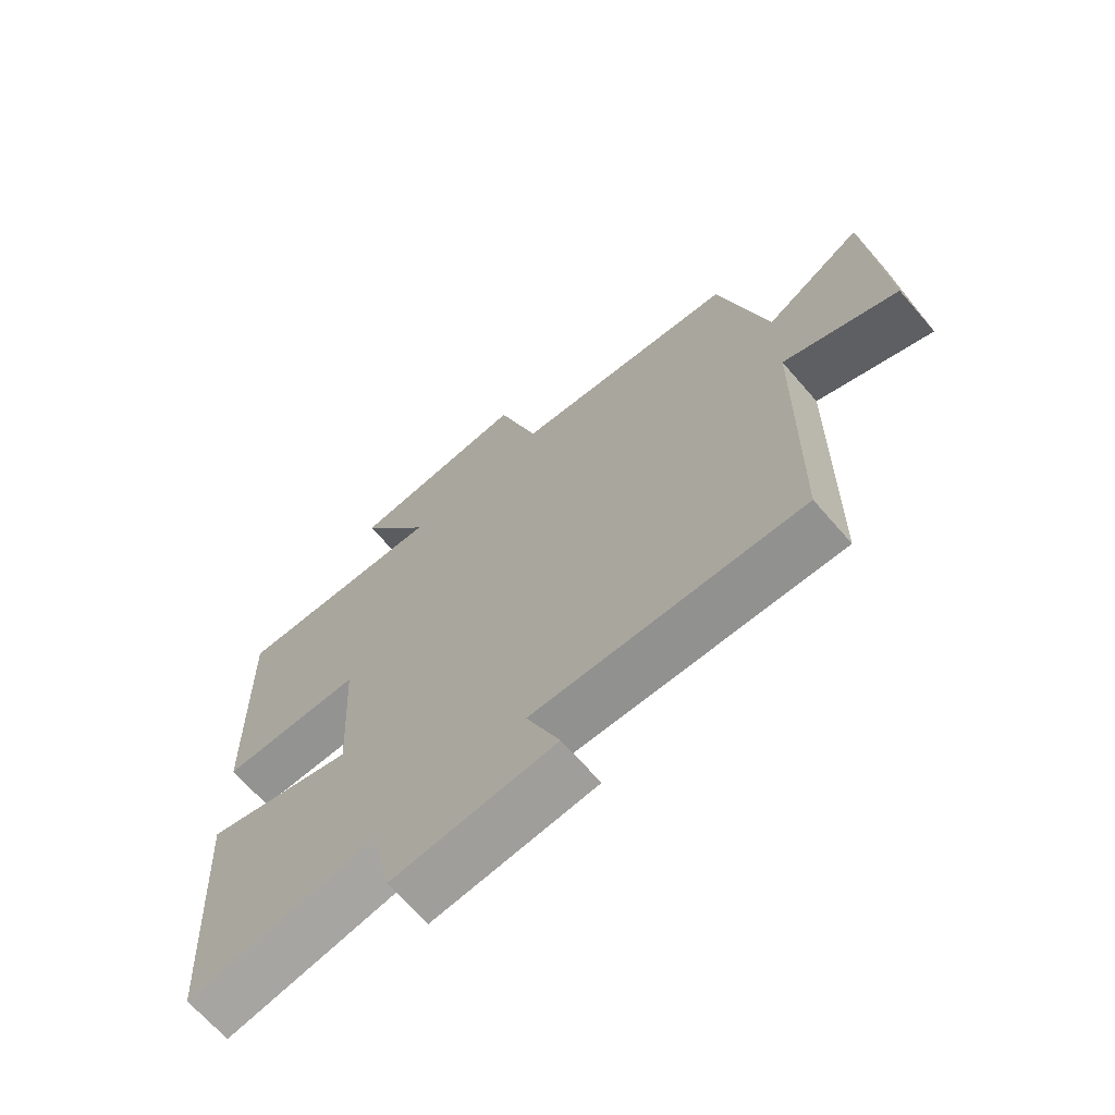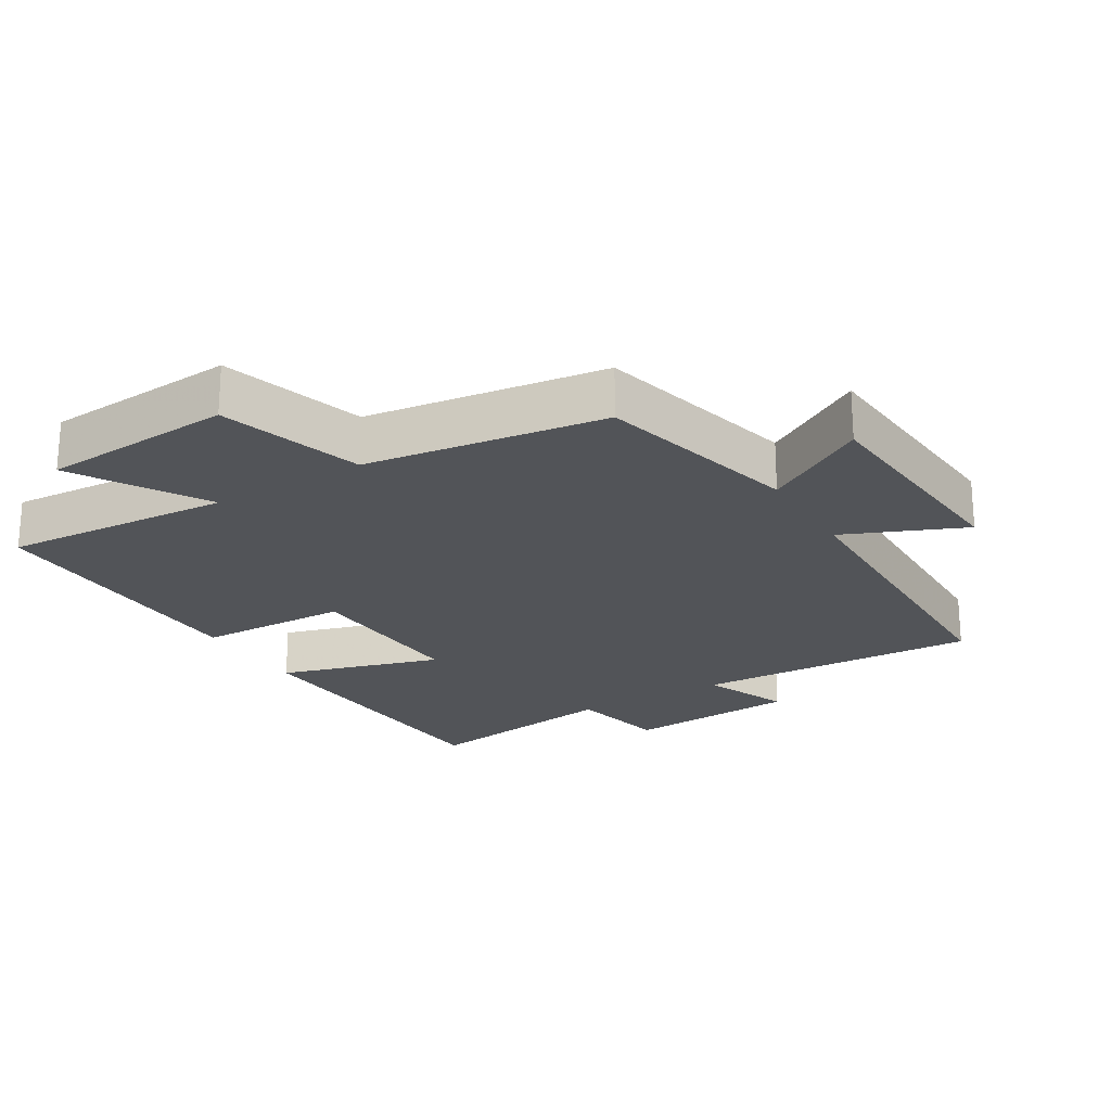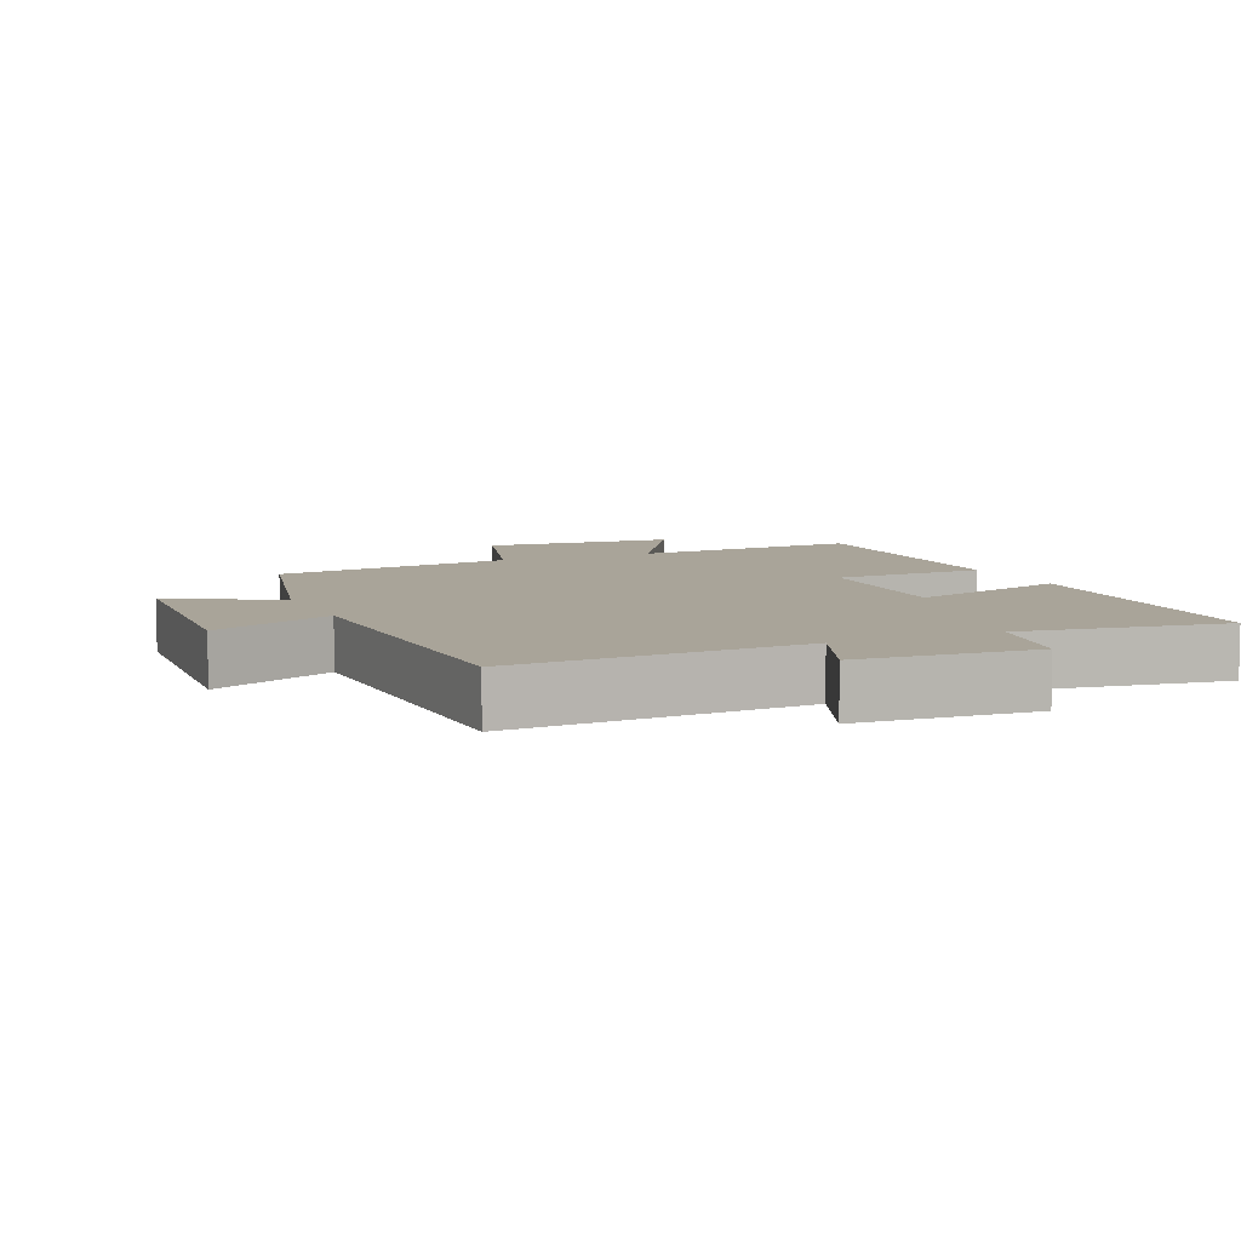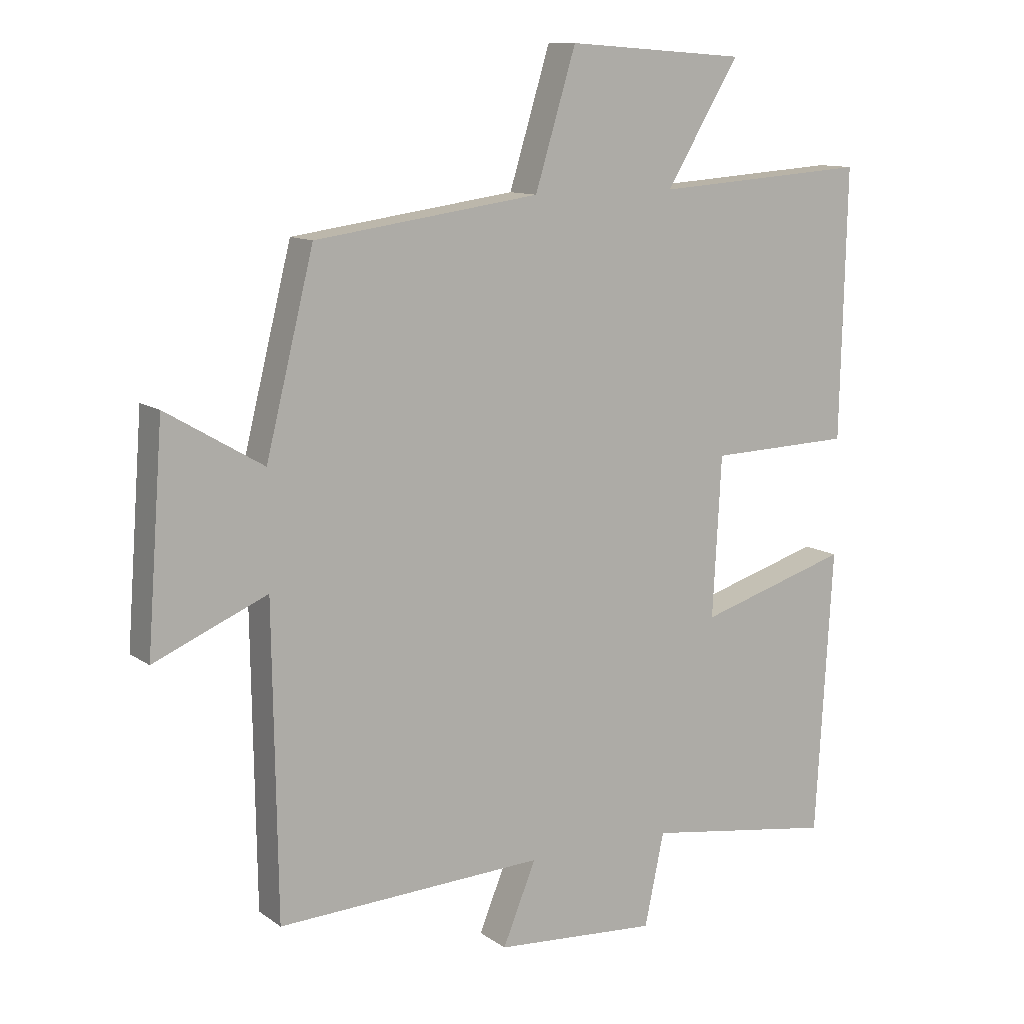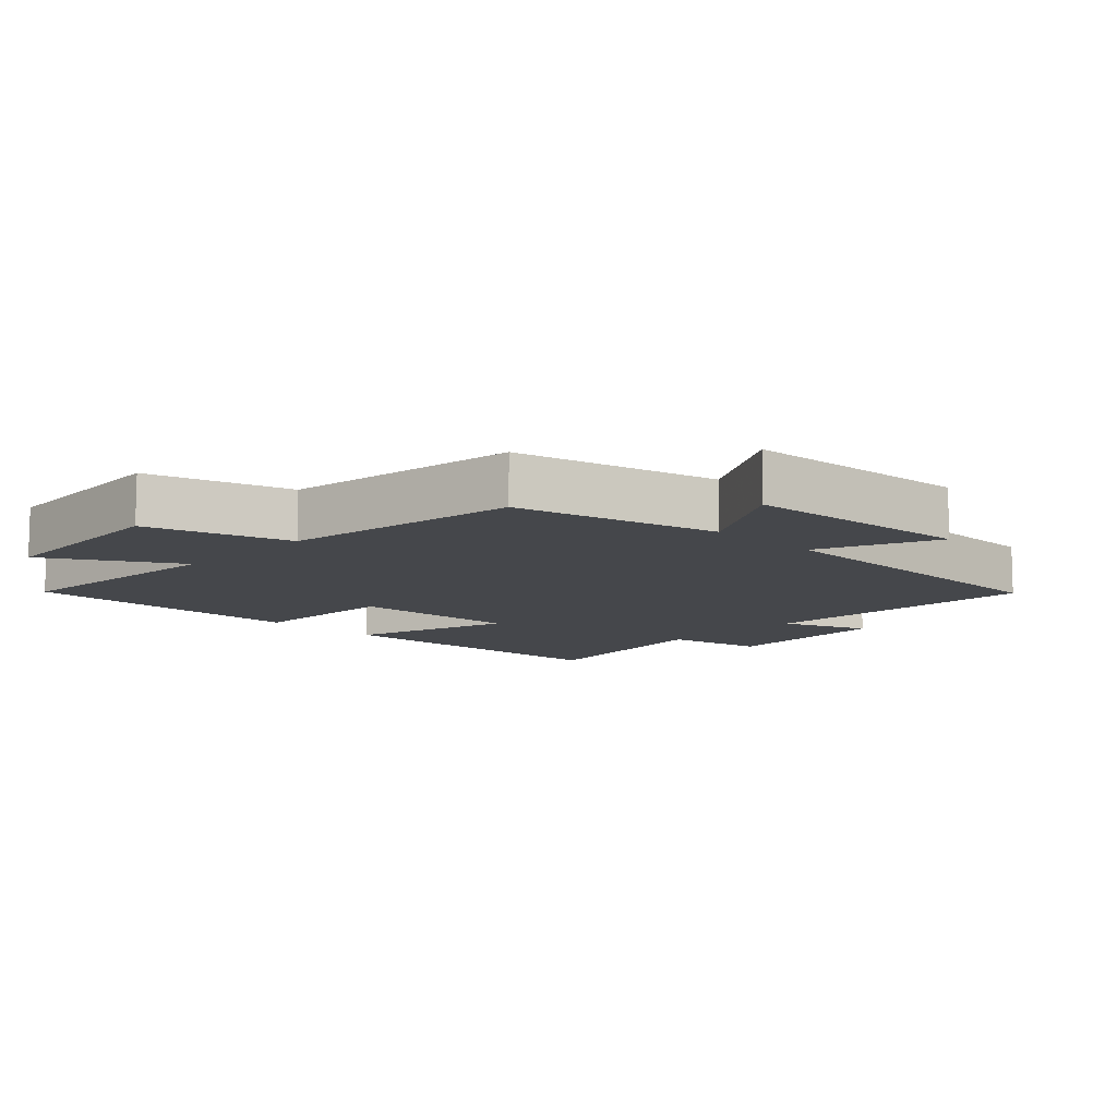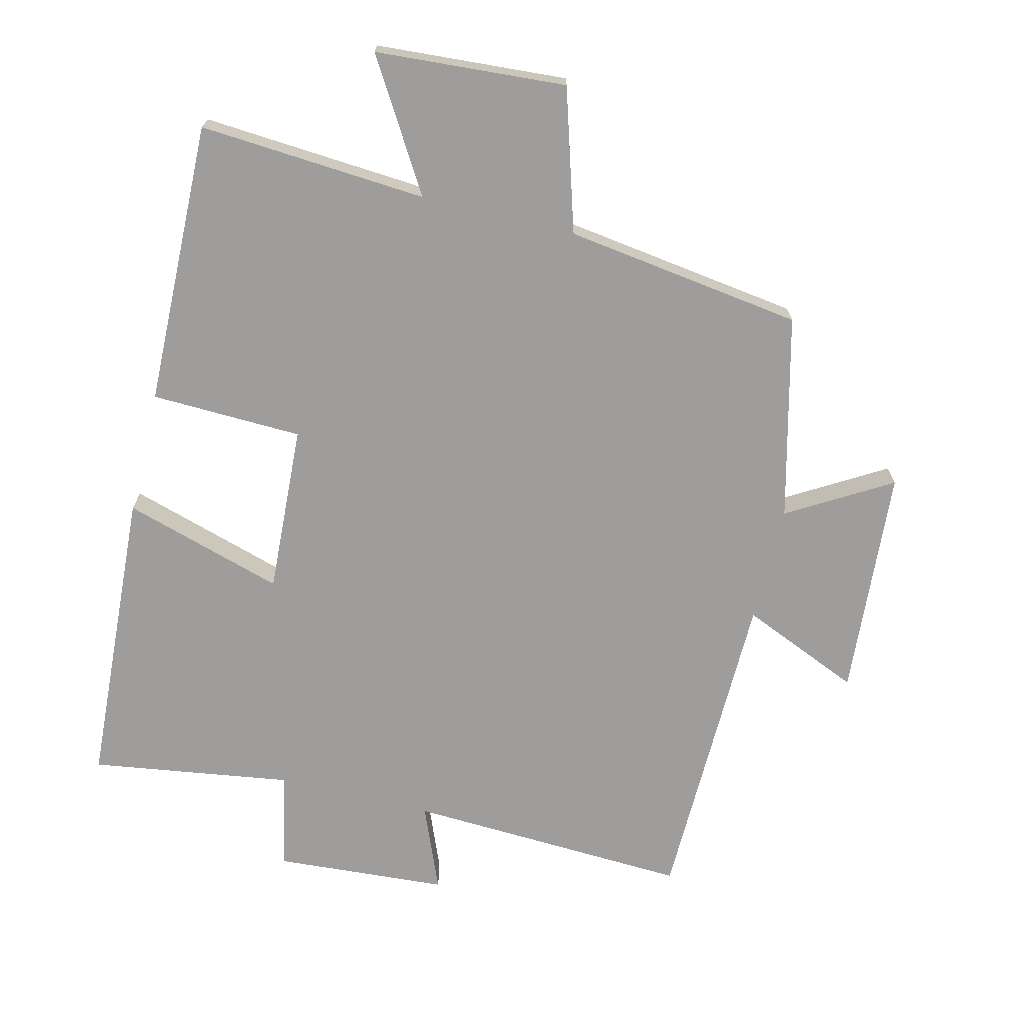
<metadata>
{"format":"obj","ext":"obj","renderer":"f3d","projection":"perspective","resolution":1024,"background":"white","views":[{"elev":-67.9,"azim":41.0,"up":"+Z"},{"elev":-22.8,"azim":31.1,"up":"+Y"},{"elev":7.2,"azim":156.0,"up":"+Y"},{"elev":11.2,"azim":148.4,"up":"+Z"},{"elev":-10.6,"azim":45.7,"up":"+Y"},{"elev":-70.5,"azim":-13.8,"up":"+Y"}]}
</metadata>
<code>
v 0.493 0.07 -0.52
v 0.067 0.07 -0.5
v 0.12 0.07 -0.629
v -0.14 0.07 -0.647
v -0.171 0.07 -0.5
v -0.473 0.07 -0.545
v -0.5 0.07 -0.091
v -0.259 0.07 -0.164
v -0.273 0.07 0.09
v -0.5 0.07 0.097
v -0.51 0.07 0.524
v -0.168 0.07 0.5
v -0.285 0.07 0.693
v 0.001 0.07 0.713
v 0.066 0.07 0.5
v 0.424 0.07 0.45
v 0.5 0.07 0.145
v 0.654 0.07 0.236
v 0.68 0.07 -0.11
v 0.5 0.07 -0.033
v 0.493 0 -0.52
v 0.067 0 -0.5
v 0.12 0 -0.629
v -0.14 0 -0.647
v -0.171 0 -0.5
v -0.473 0 -0.545
v -0.5 0 -0.091
v -0.259 0 -0.164
v -0.273 0 0.09
v -0.5 0 0.097
v -0.51 0 0.524
v -0.168 0 0.5
v -0.285 0 0.693
v 0.001 0 0.713
v 0.066 0 0.5
v 0.424 0 0.45
v 0.5 0 0.145
v 0.654 0 0.236
v 0.68 0 -0.11
v 0.5 0 -0.033
f 17 18 19 20
f 20 1 2
f 17 20 2
f 16 17 2
f 15 16 2
f 12 13 14 15
f 12 15 2
f 9 10 11 12
f 8 9 12 2
f 5 6 7 8
f 5 8 2 3
f 3 4 5
f 40 39 38 37
f 22 21 40
f 22 40 37
f 22 37 36
f 22 36 35
f 35 34 33 32
f 22 35 32
f 32 31 30 29
f 22 32 29 28
f 28 27 26 25
f 23 22 28 25
f 25 24 23
f 1 21 22 2
f 2 22 23 3
f 3 23 24 4
f 4 24 25 5
f 5 25 26 6
f 6 26 27 7
f 7 27 28 8
f 8 28 29 9
f 9 29 30 10
f 10 30 31 11
f 11 31 32 12
f 12 32 33 13
f 13 33 34 14
f 14 34 35 15
f 15 35 36 16
f 16 36 37 17
f 17 37 38 18
f 18 38 39 19
f 19 39 40 20
f 20 40 21 1

</code>
